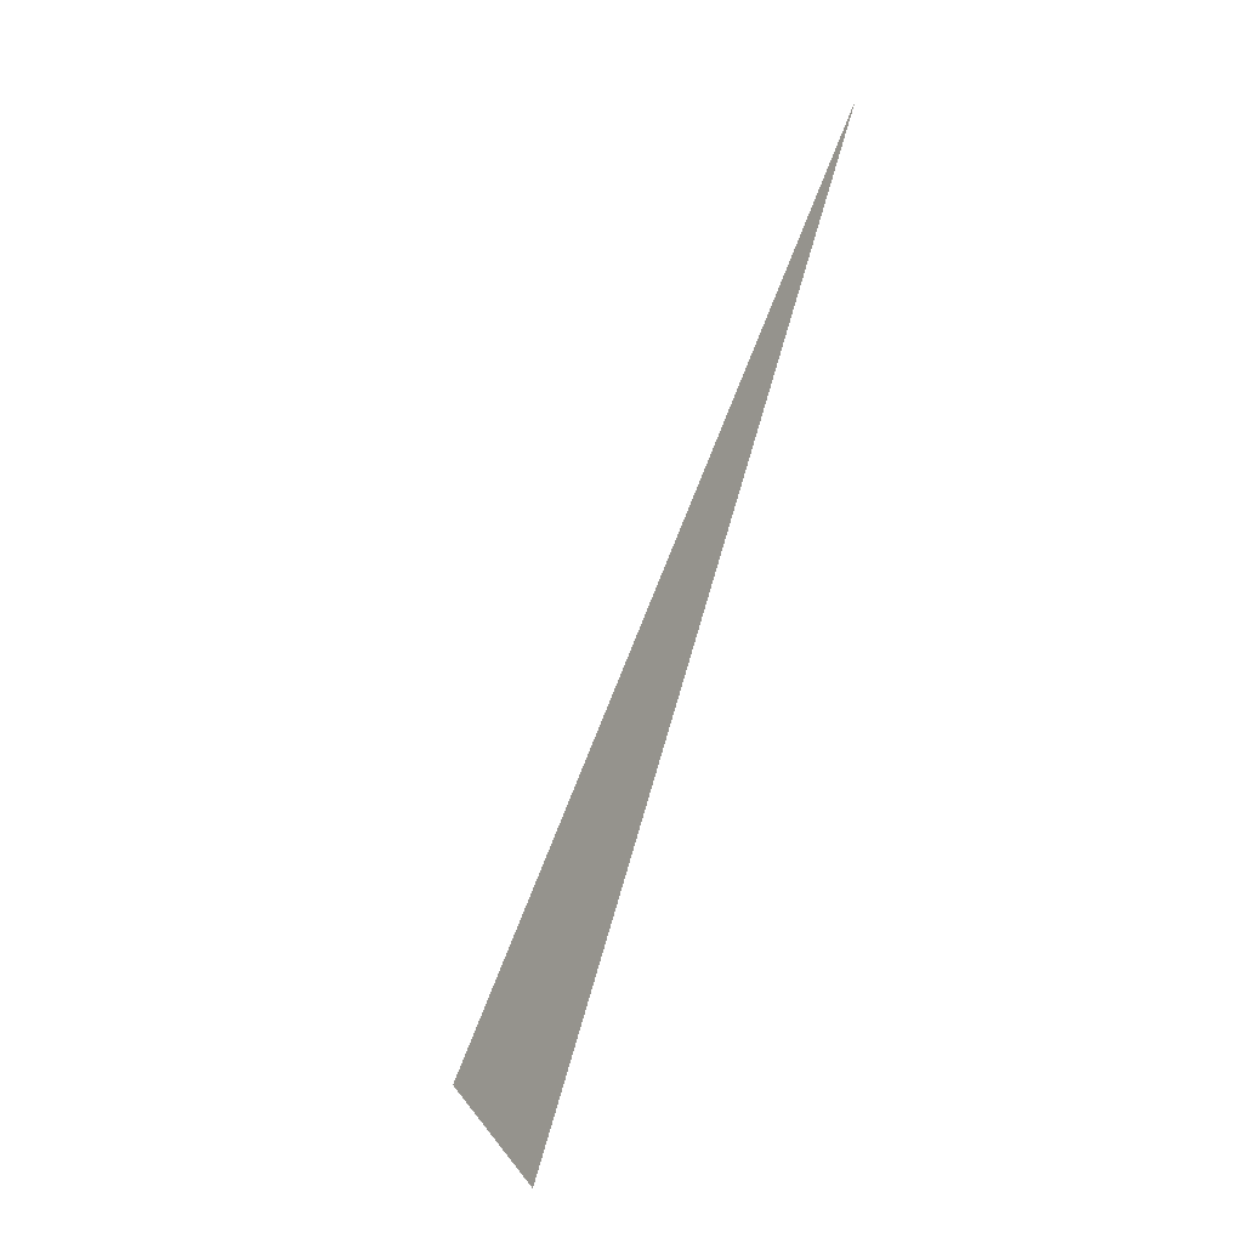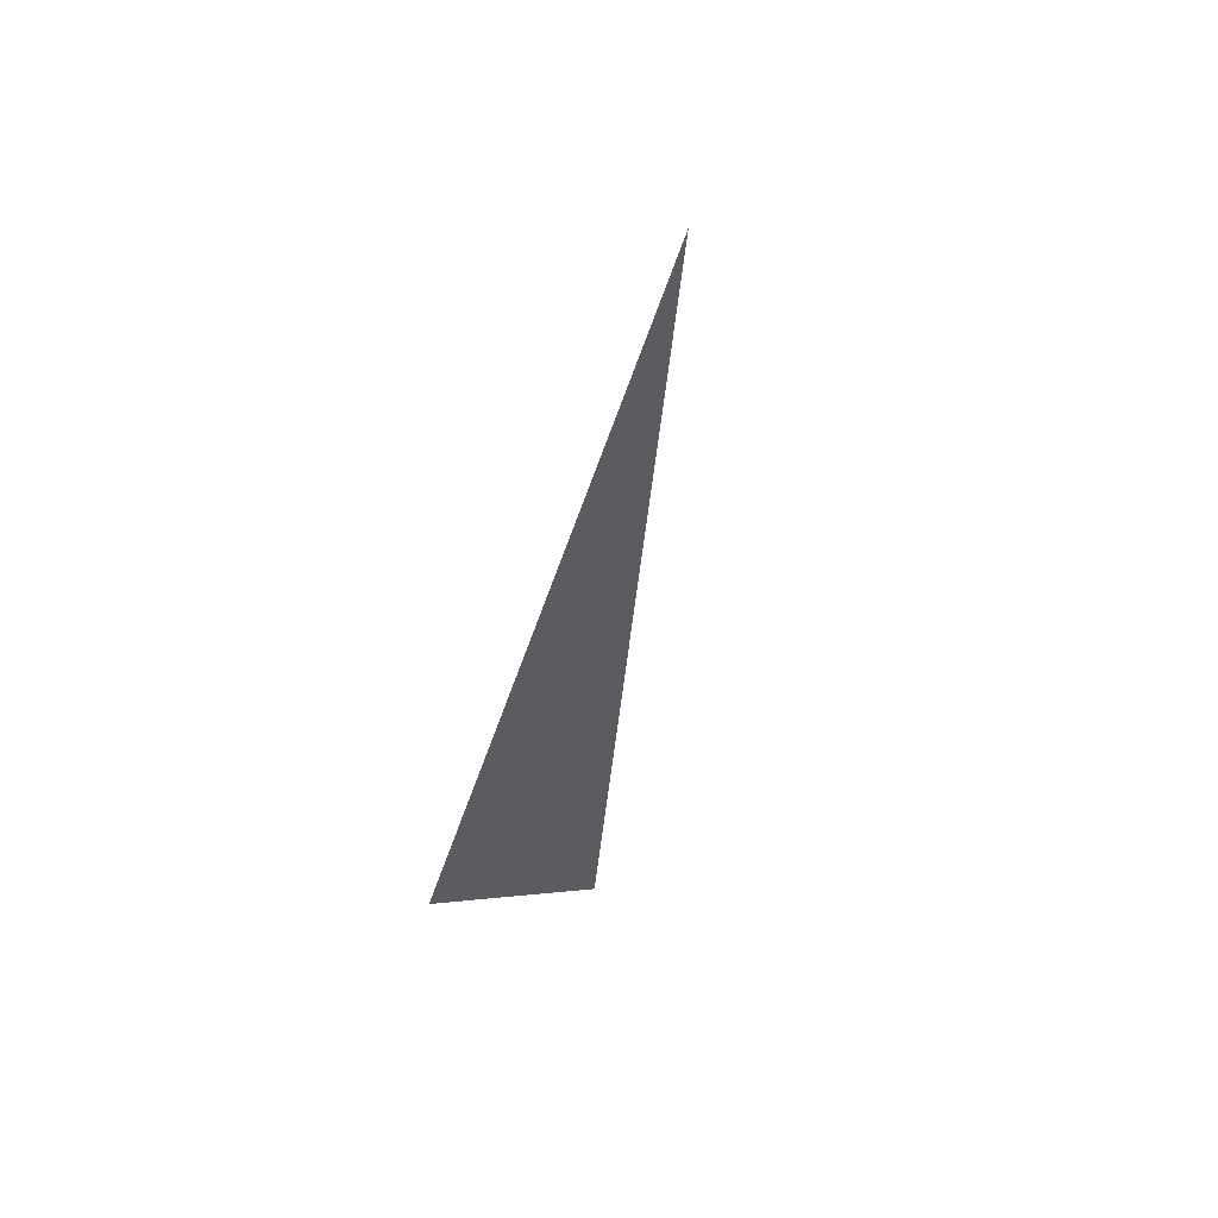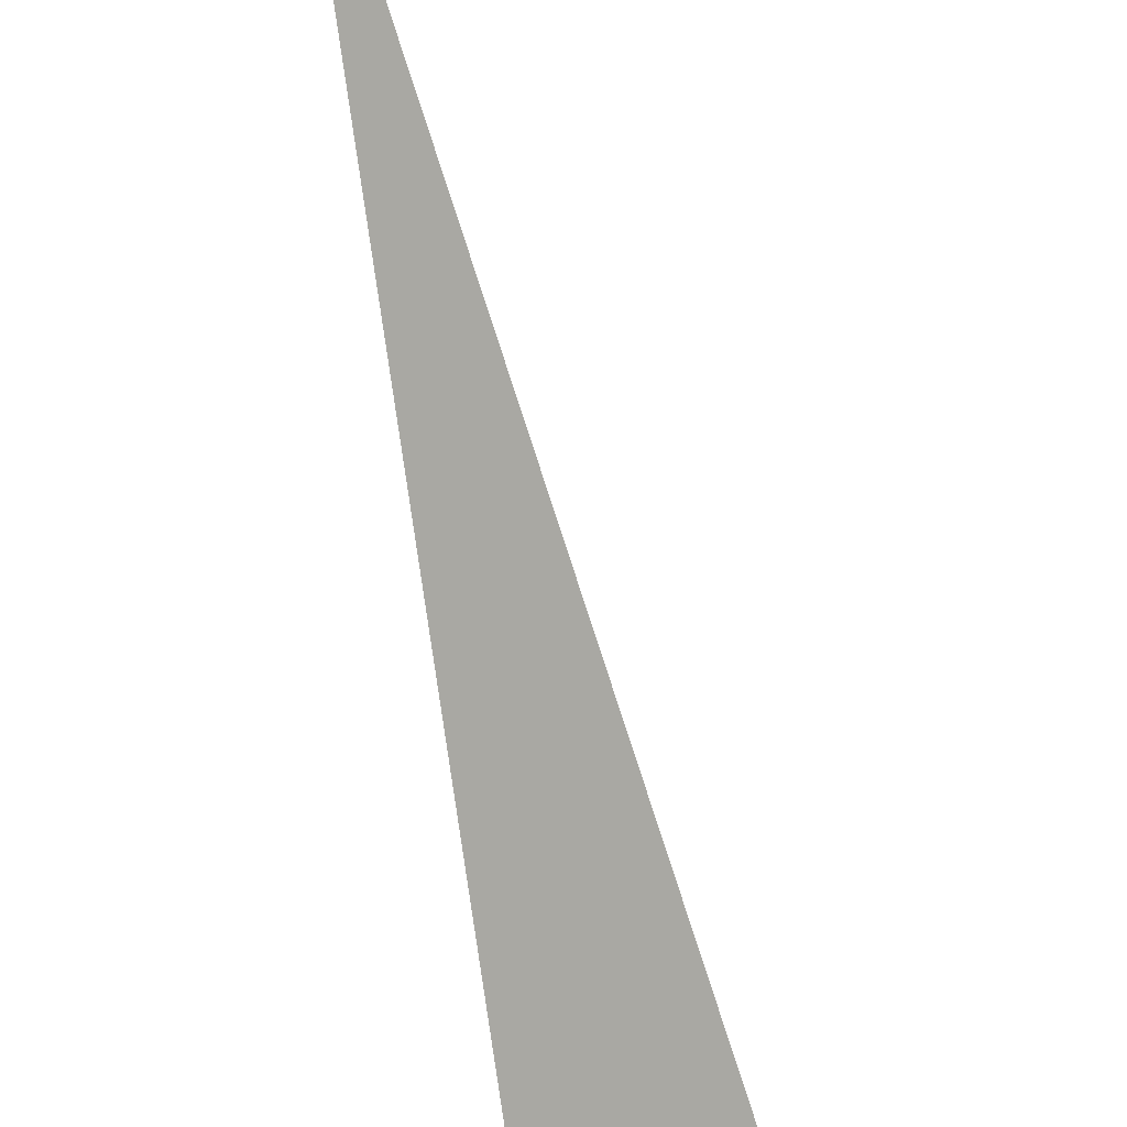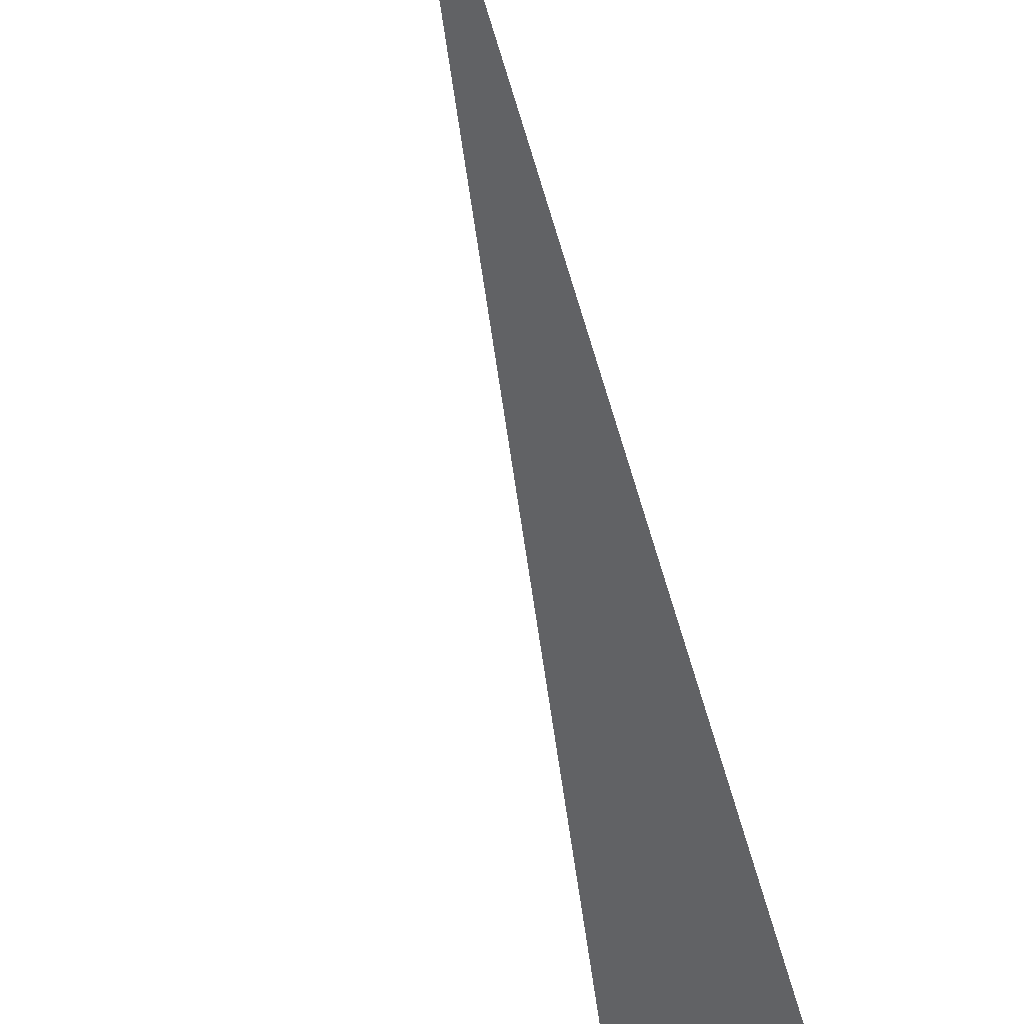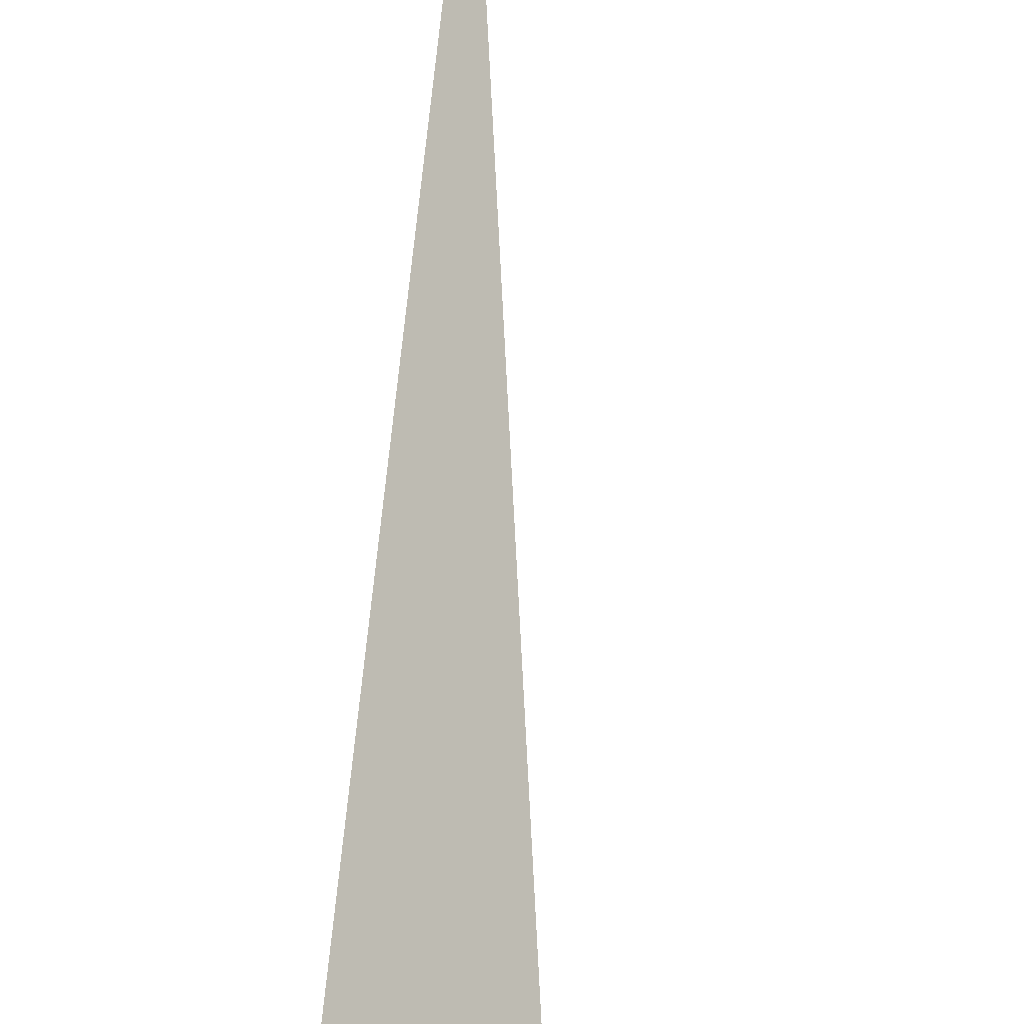
<metadata>
{"format":"obj","ext":"obj","renderer":"f3d","projection":"perspective","resolution":1024,"background":"white","views":[{"elev":21.4,"azim":-141.6,"up":"+Y"},{"elev":28.8,"azim":-33.4,"up":"+Y"},{"elev":68.4,"azim":-9.4,"up":"+Z"},{"elev":-35.2,"azim":-161.2,"up":"+Z"},{"elev":54.8,"azim":7.2,"up":"+Z"}]}
</metadata>
<code>
o #ID173
v -0.08086 -0.01367 0.9001
v -0.08051 -0.01367 0.9003
v -0.08086 -0.01179 0.9011
f 1 2 3

</code>
